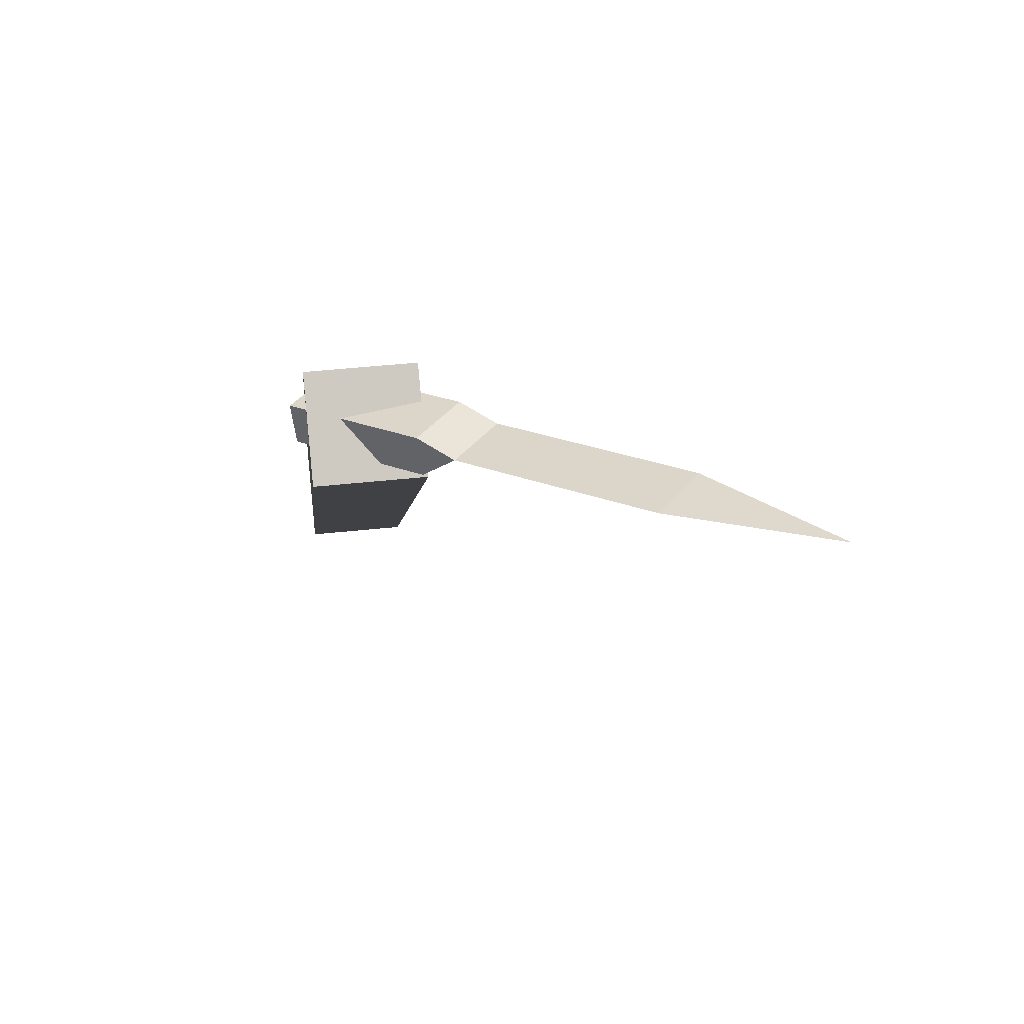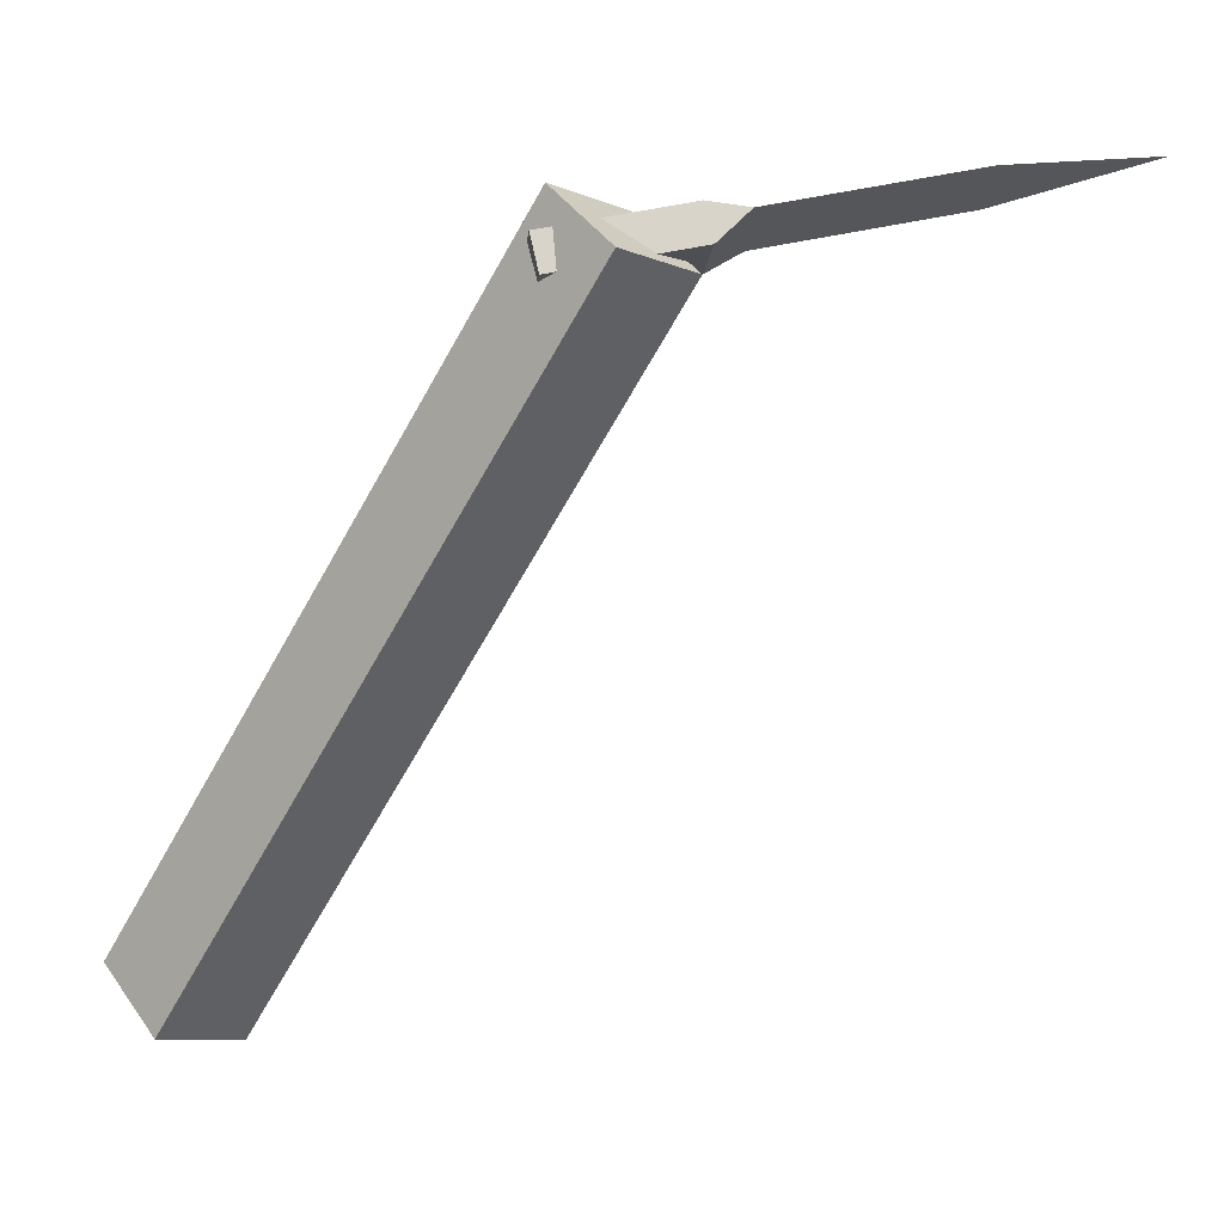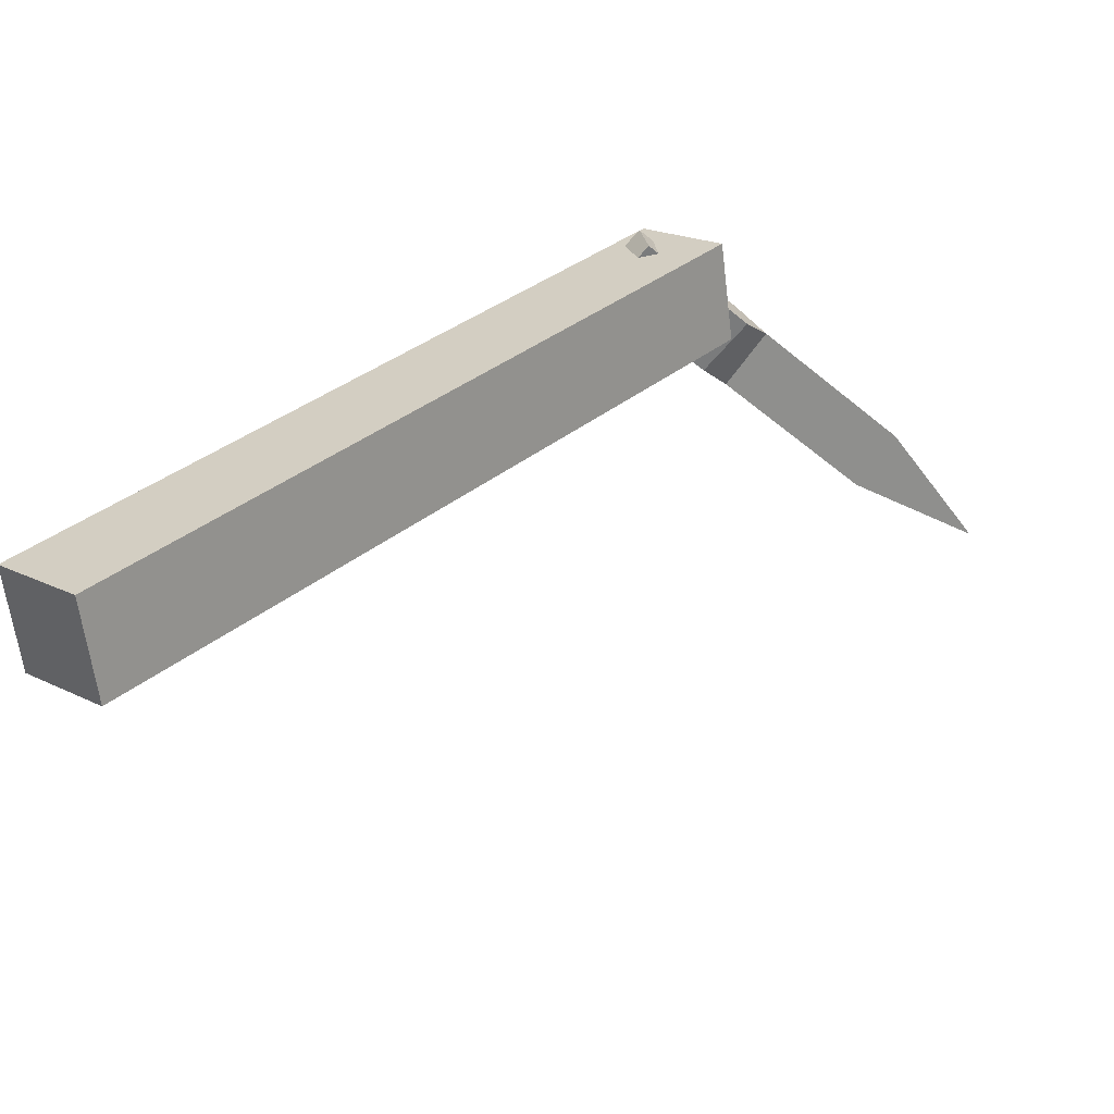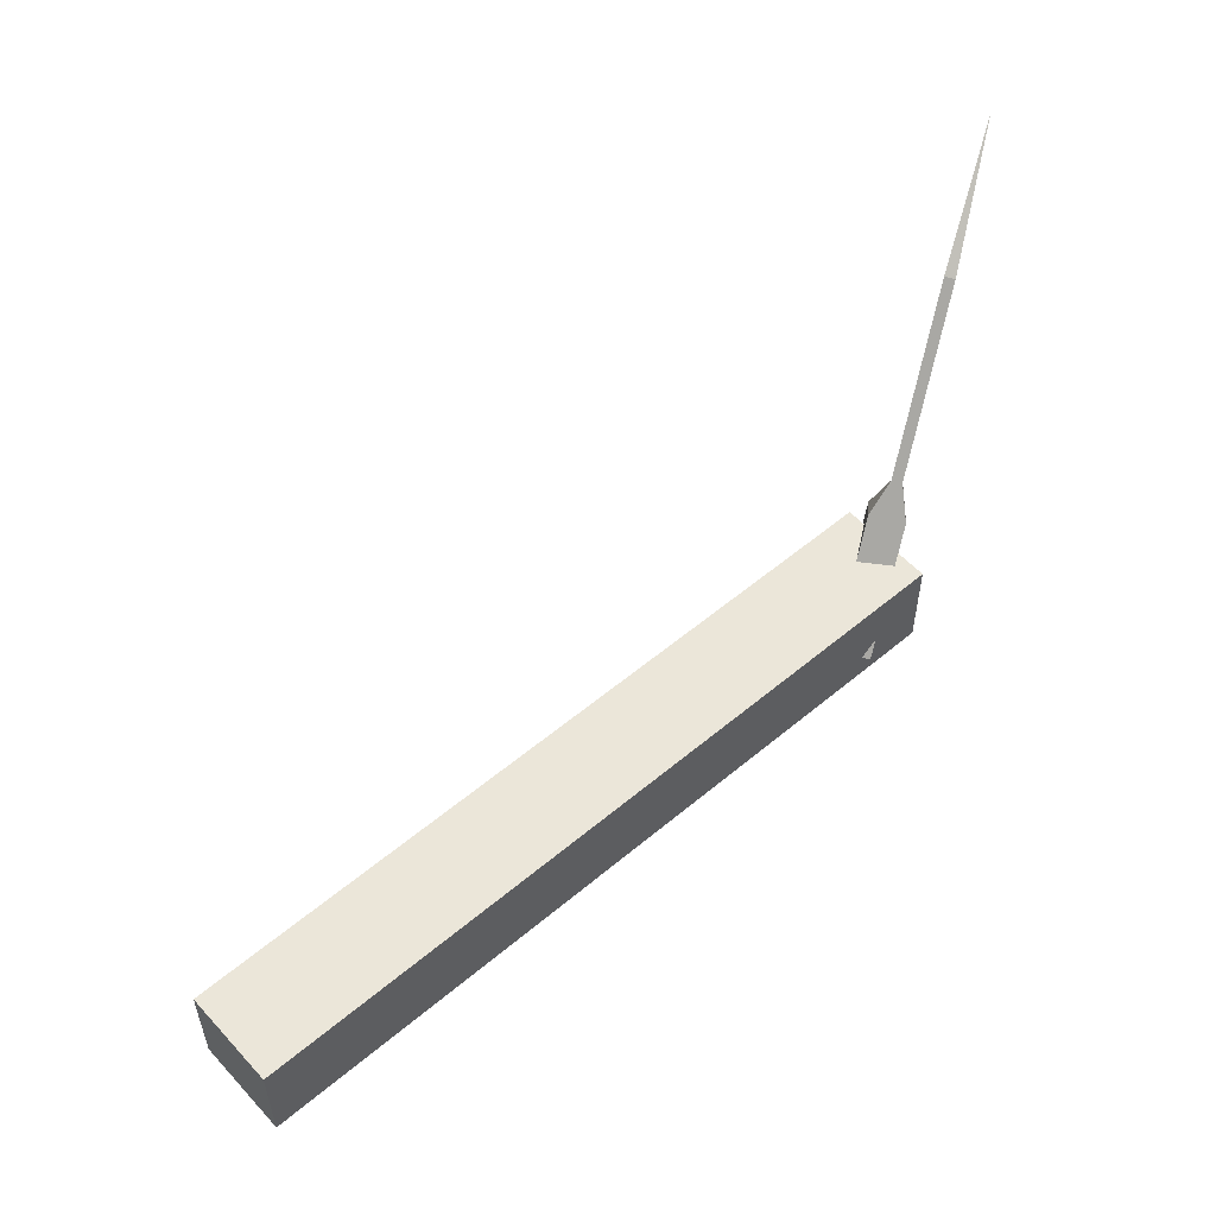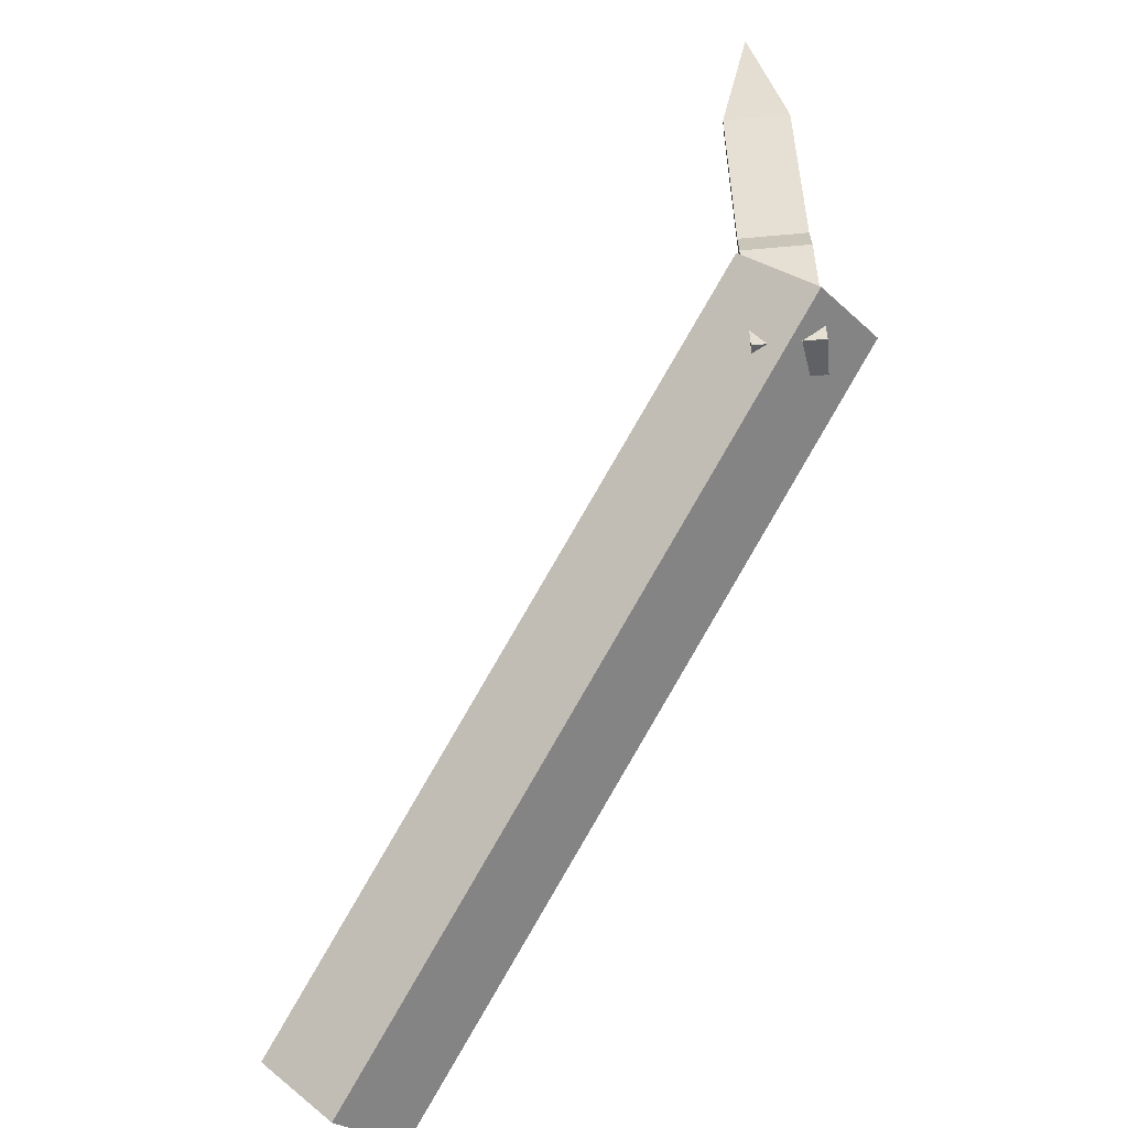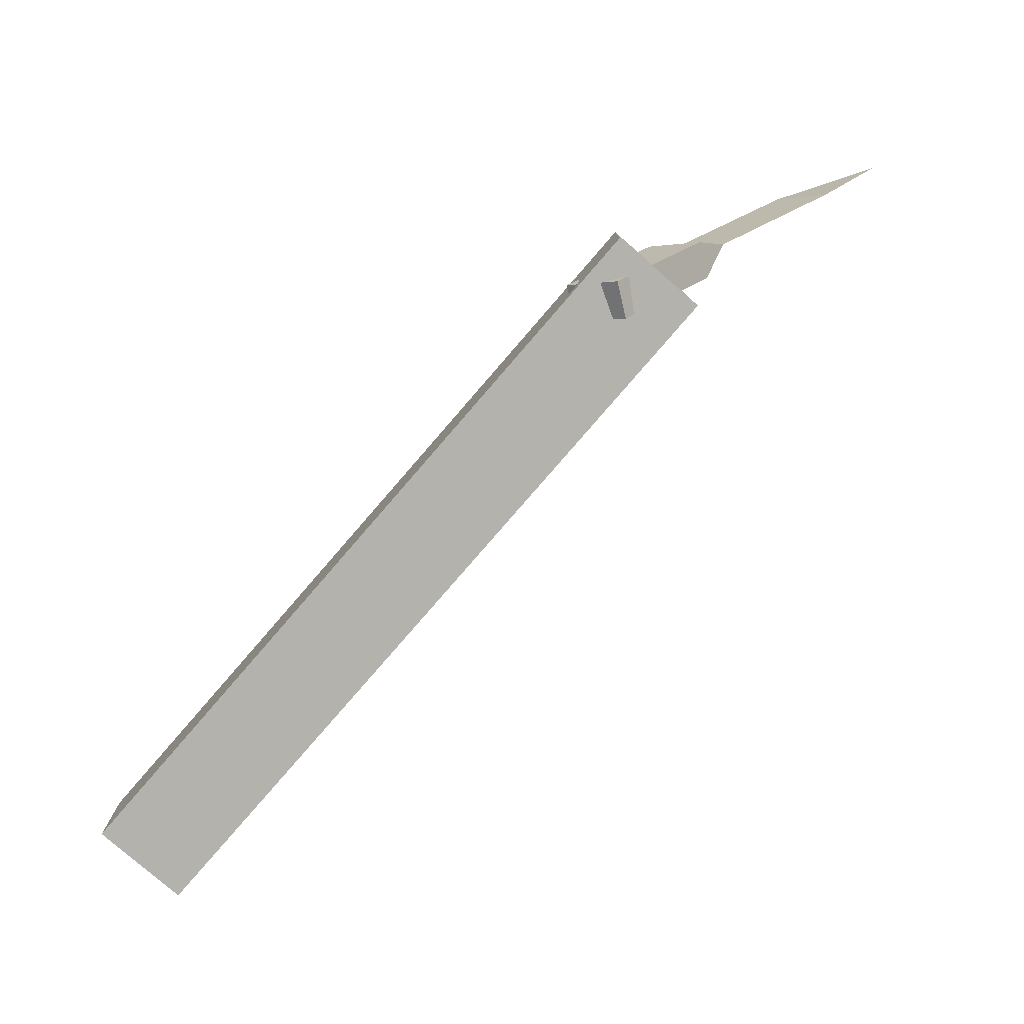
<metadata>
{"format":"obj","ext":"obj","renderer":"f3d","projection":"perspective","resolution":1024,"background":"white","views":[{"elev":44.6,"azim":82.8,"up":"+Z"},{"elev":-9.1,"azim":42.6,"up":"+Z"},{"elev":-62.3,"azim":7.0,"up":"+Z"},{"elev":55.1,"azim":-89.4,"up":"+Y"},{"elev":28.8,"azim":-41.0,"up":"+Z"},{"elev":-79.5,"azim":1.2,"up":"+Y"}]}
</metadata>
<code>
v 1.031 -0.1453 0.9247
v 0.8155 -0.1453 1.119
v -0.7293 -0.1453 -0.5906
v -0.5137 -0.1453 -0.7854
v 1.031 0.1453 0.9247
v 0.8155 0.1453 1.119
v -0.7293 0.1453 -0.5906
v -0.5137 0.1453 -0.7854
v 1.082 0.128 0.982
v 0.8271 -0.175 0.896
v 0.6887 -0.05366 0.8788
v 0.9438 0.2494 0.9648
v 1.06 0.1172 1.087
v 0.8046 -0.1858 1.001
v 0.6662 -0.06446 0.9836
v 0.9212 0.2386 1.07
v 1.005 0.3277 1.025
v 0.9982 0.3245 1.056
v 1.137 0.2031 1.073
v 1.371 0.7627 1.148
v 1.503 0.6381 1.197
v 1.364 0.7595 1.18
v 1.72 1.036 1.268
f 1 2 3 4
f 5 8 7 6
f 1 5 6 2
f 2 6 7 3
f 3 7 8 4
f 5 1 4 8
f 11 12 9 10
f 13 16 15 14
f 9 13 14 10
f 10 14 15 11
f 11 15 16 12
f 12 16 18 17
f 13 9 19
f 16 13 19 18
f 9 12 17 19
f 19 17 20 21
f 18 19 21 22
f 17 18 22 20
f 20 22 23
f 22 21 23
f 21 20 23

</code>
